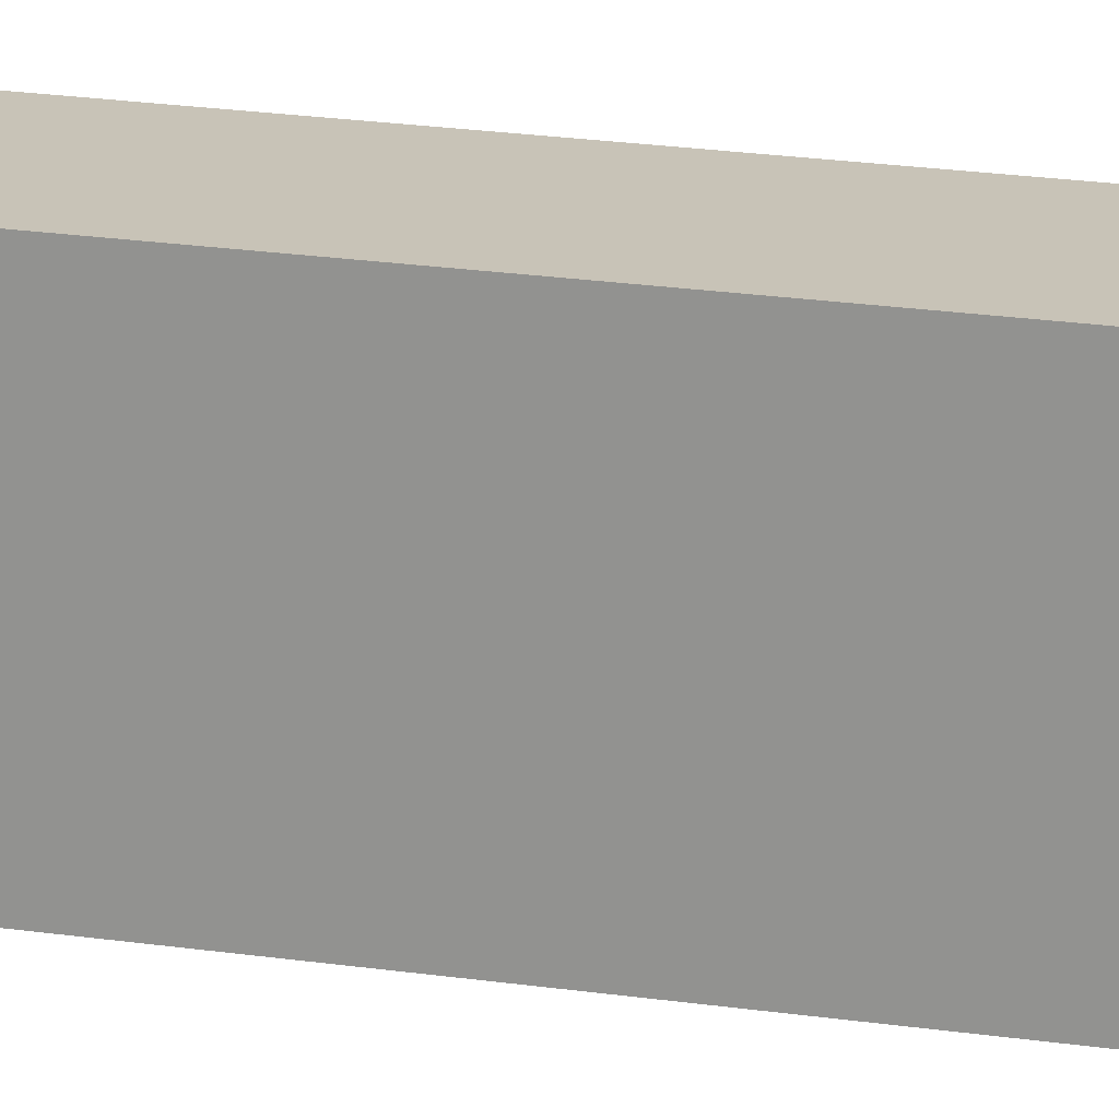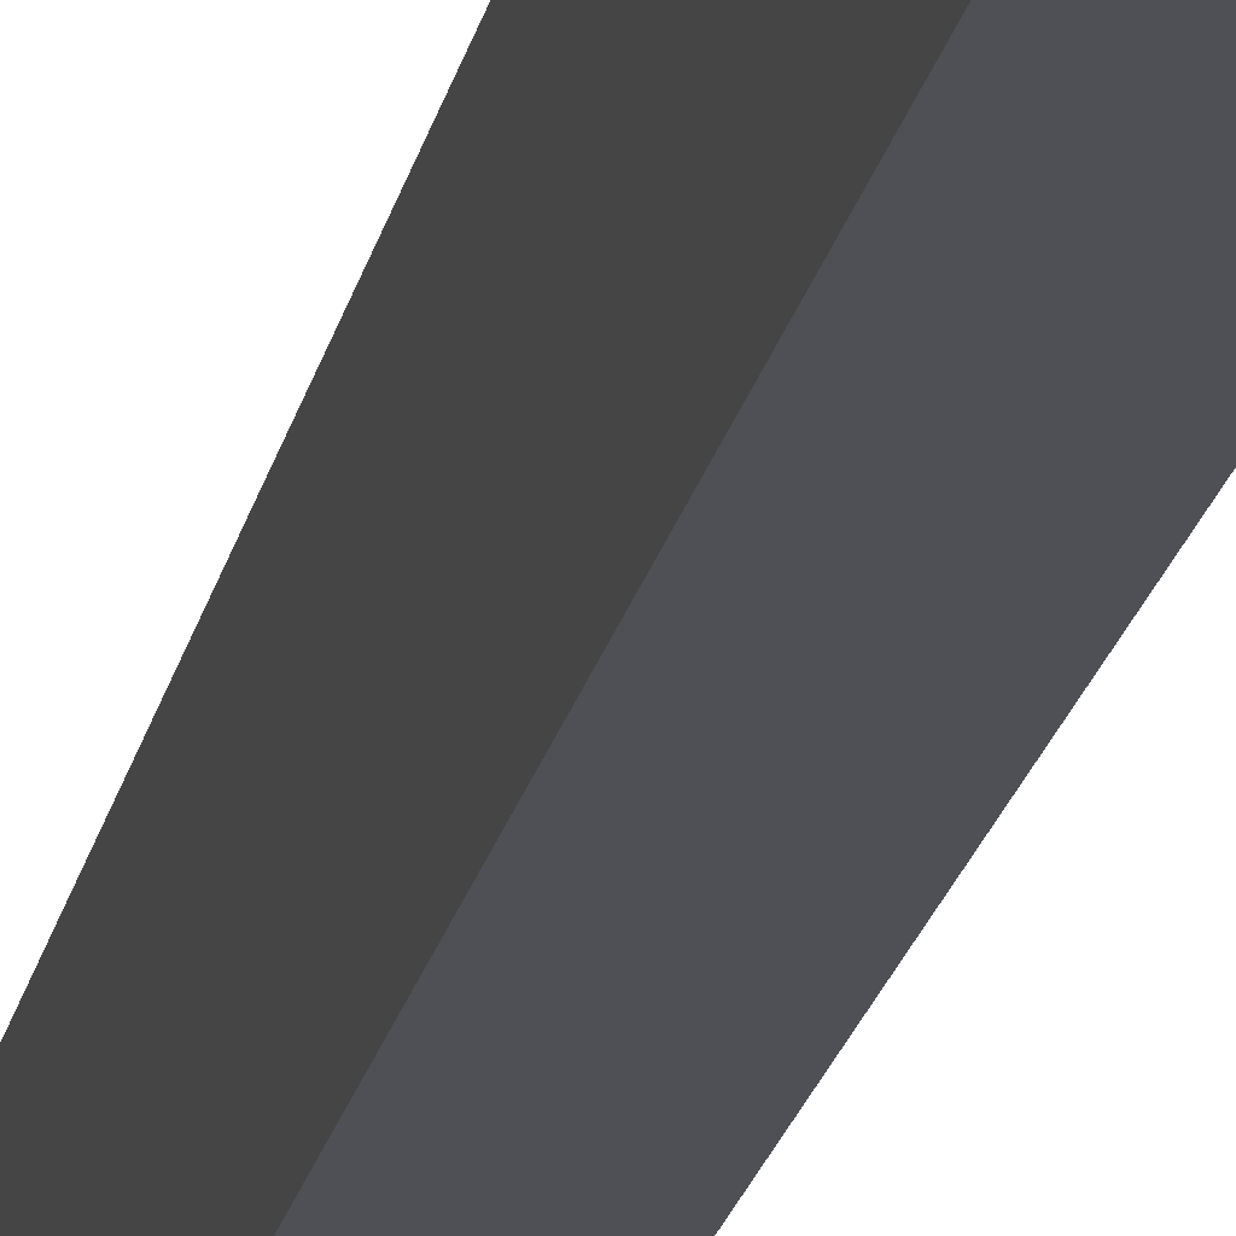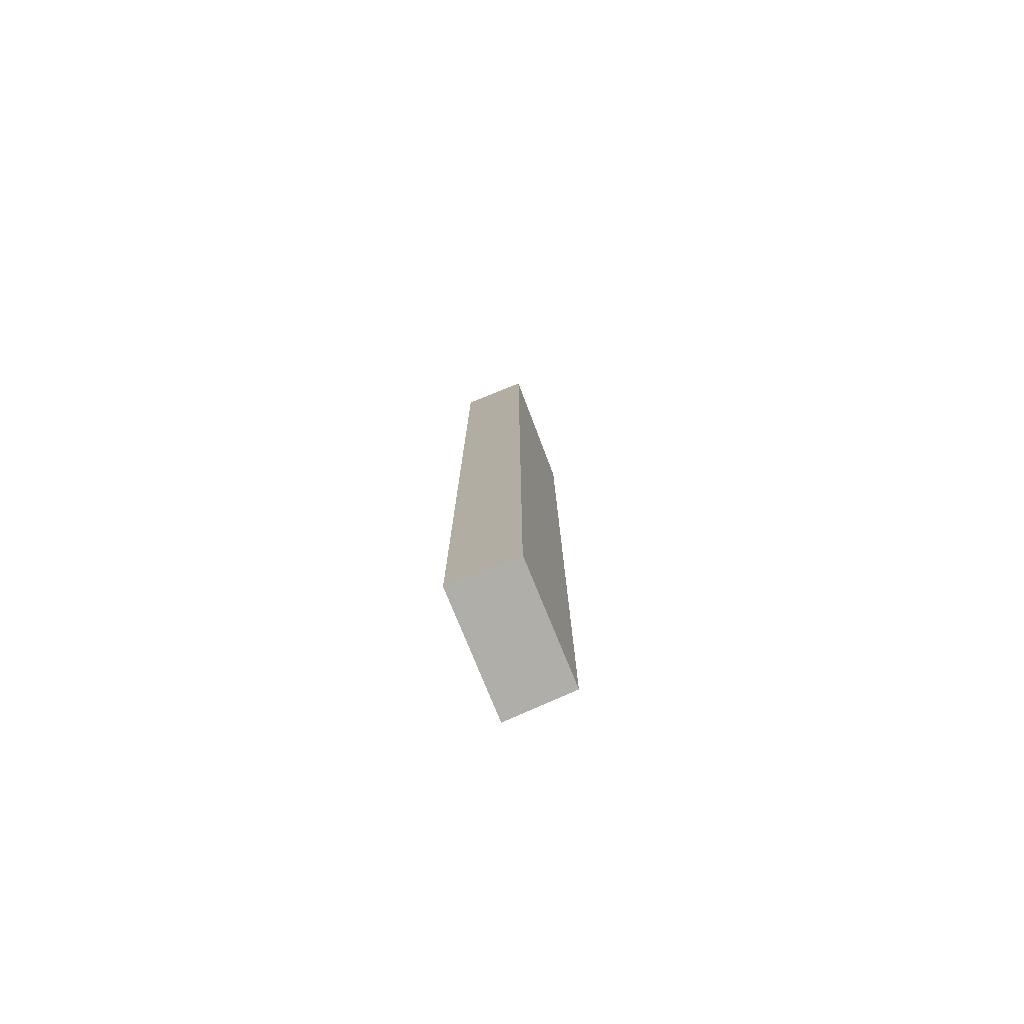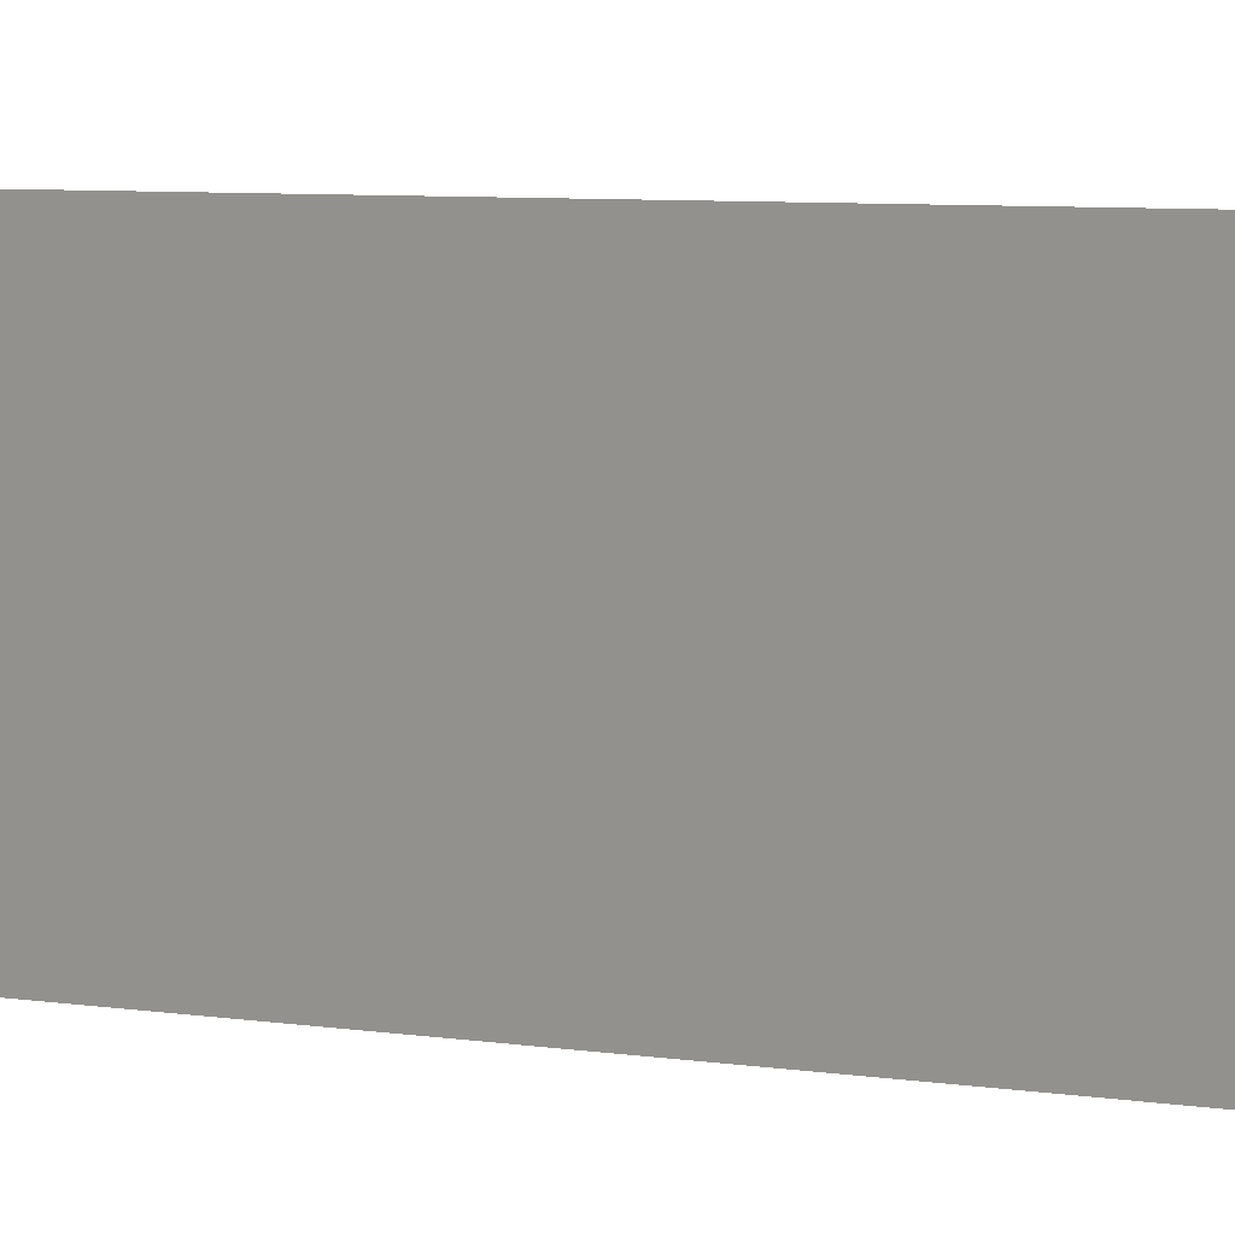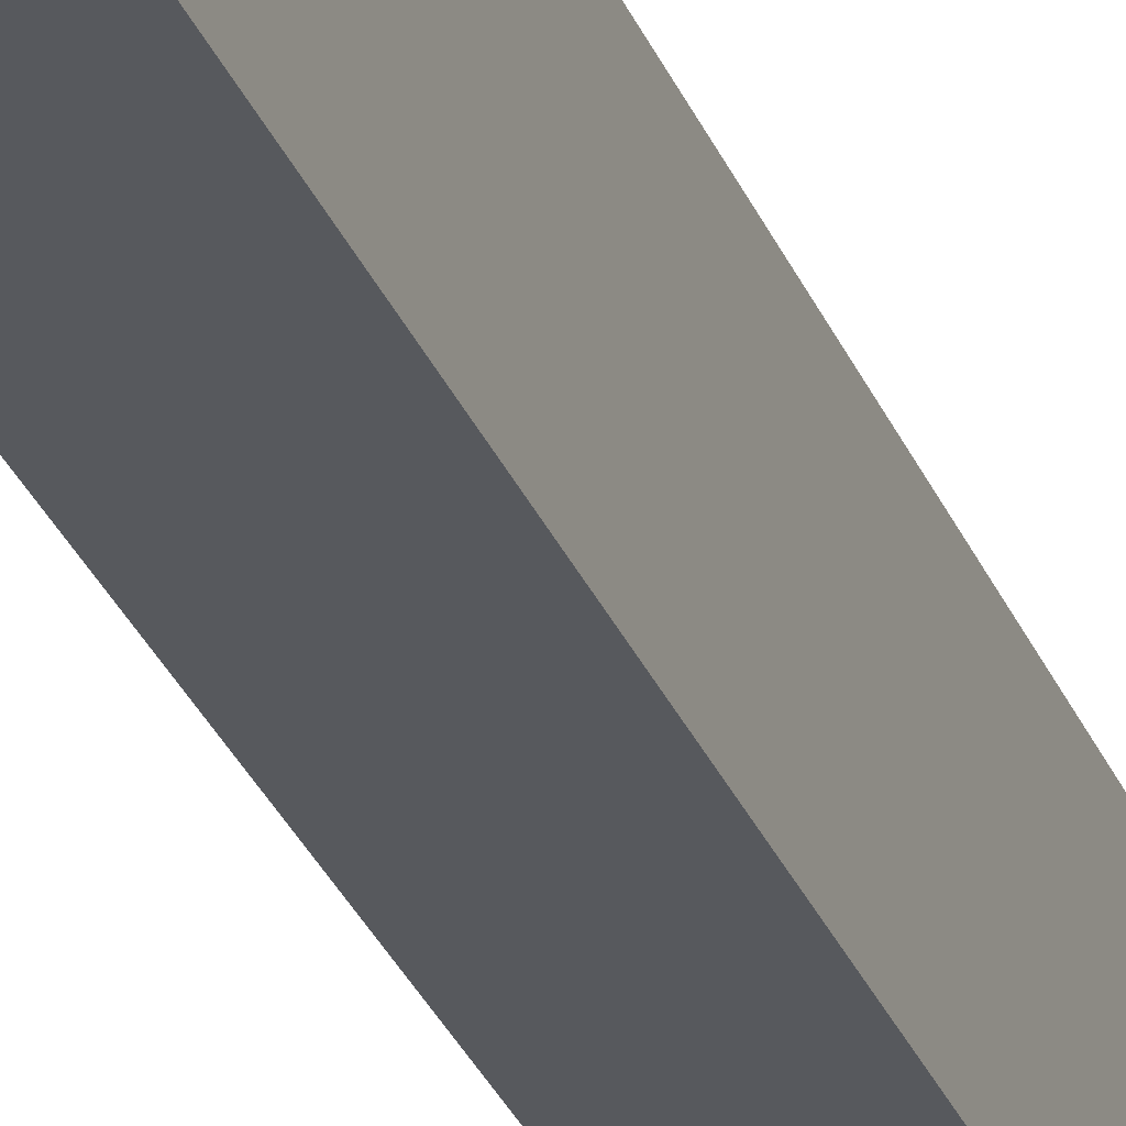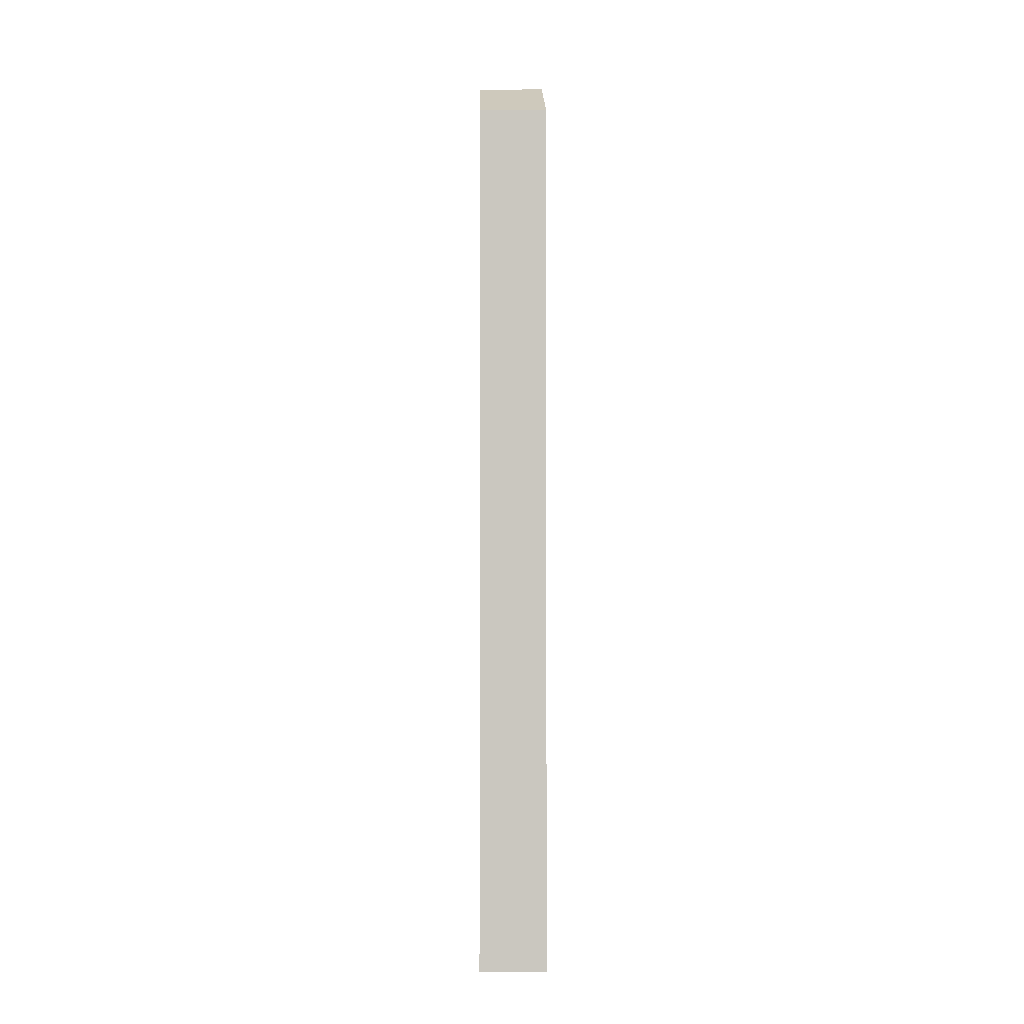
<metadata>
{"format":"obj","ext":"obj","renderer":"f3d","projection":"perspective","resolution":1024,"background":"white","views":[{"elev":16.0,"azim":-70.8,"up":"+Z"},{"elev":-19.8,"azim":-10.8,"up":"+Z"},{"elev":-77.5,"azim":-159.9,"up":"+Y"},{"elev":2.8,"azim":137.4,"up":"+Z"},{"elev":-29.0,"azim":18.8,"up":"+Z"},{"elev":-2.0,"azim":-3.0,"up":"+Y"}]}
</metadata>
<code>
v  0.223 48.76 -6.207
v  3.538 45.91 0.26
v  3.752 48.82 -6.085
v  0 45.91 2.811e-15
v  3.752 3.726e-16 -6.085
v  0.223 3.801e-16 -6.207
v  0 0 0
v  3.538 -1.592e-17 0.26
g defaultobject
f 1 2 3
f 2 1 4
f 5 1 3
f 1 5 6
f 6 4 1
f 4 6 7
f 7 2 4
f 2 7 8
f 2 5 3
f 5 2 8
f 5 7 6
f 7 5 8

</code>
